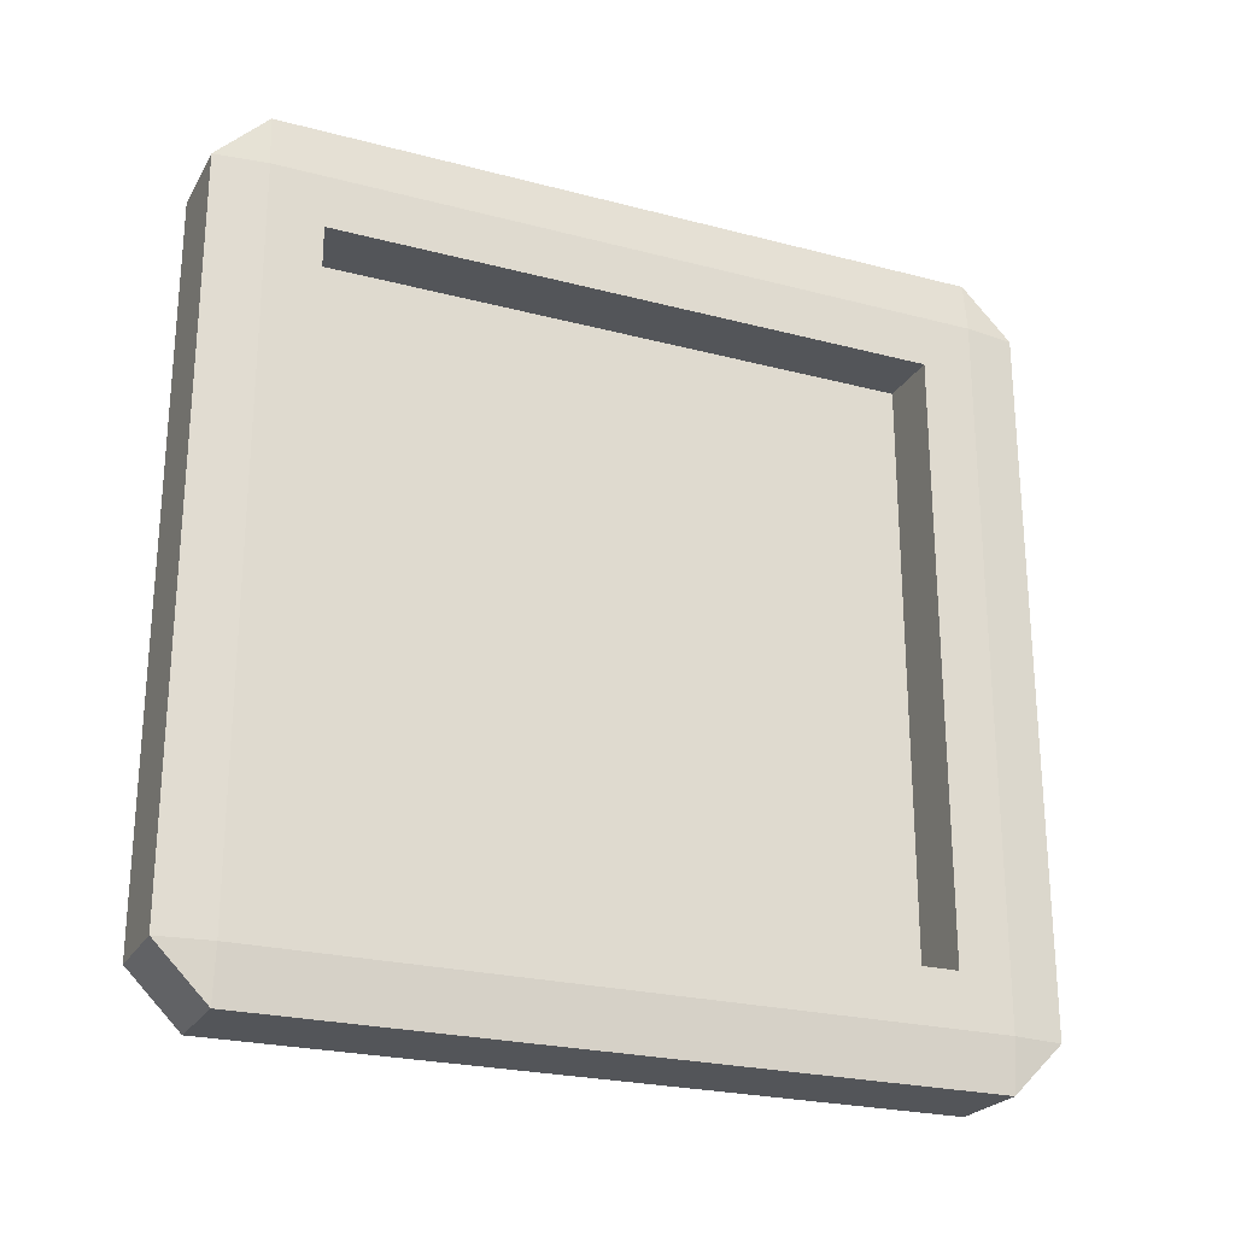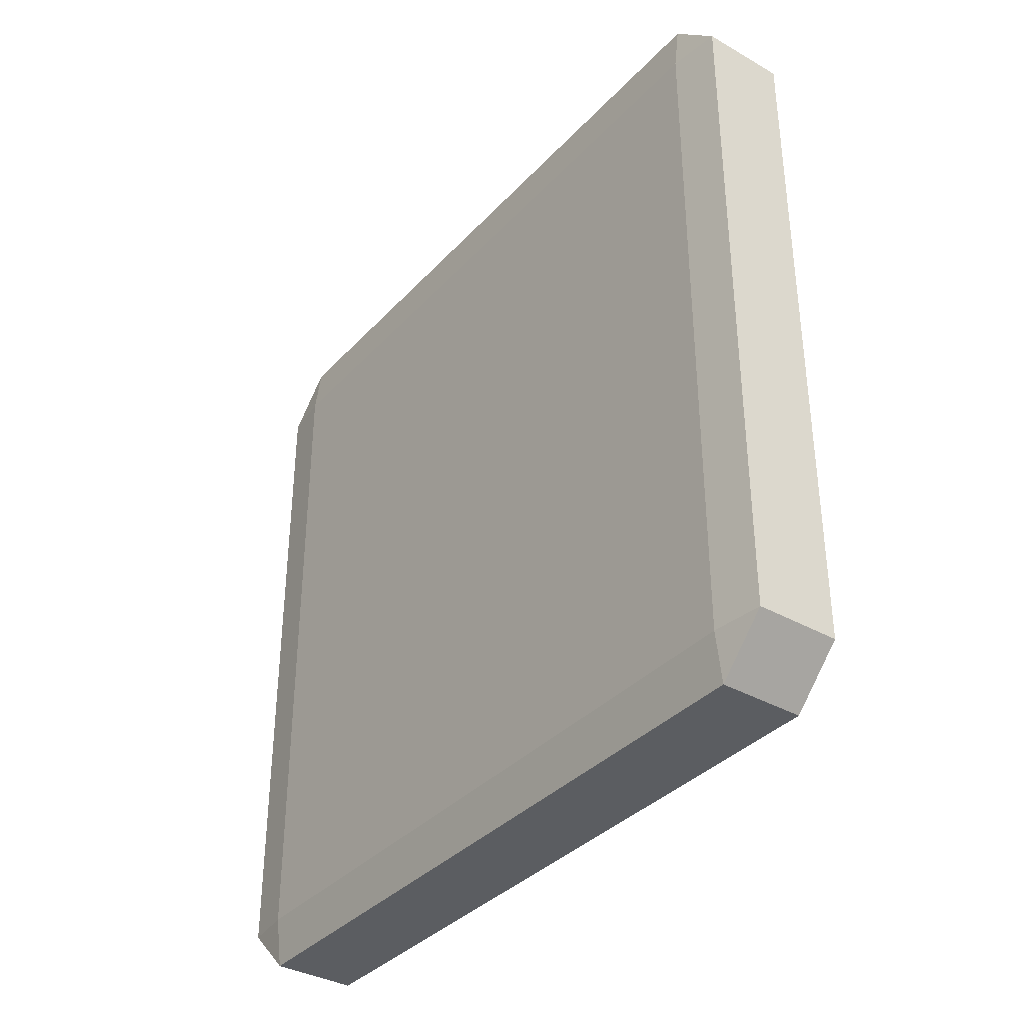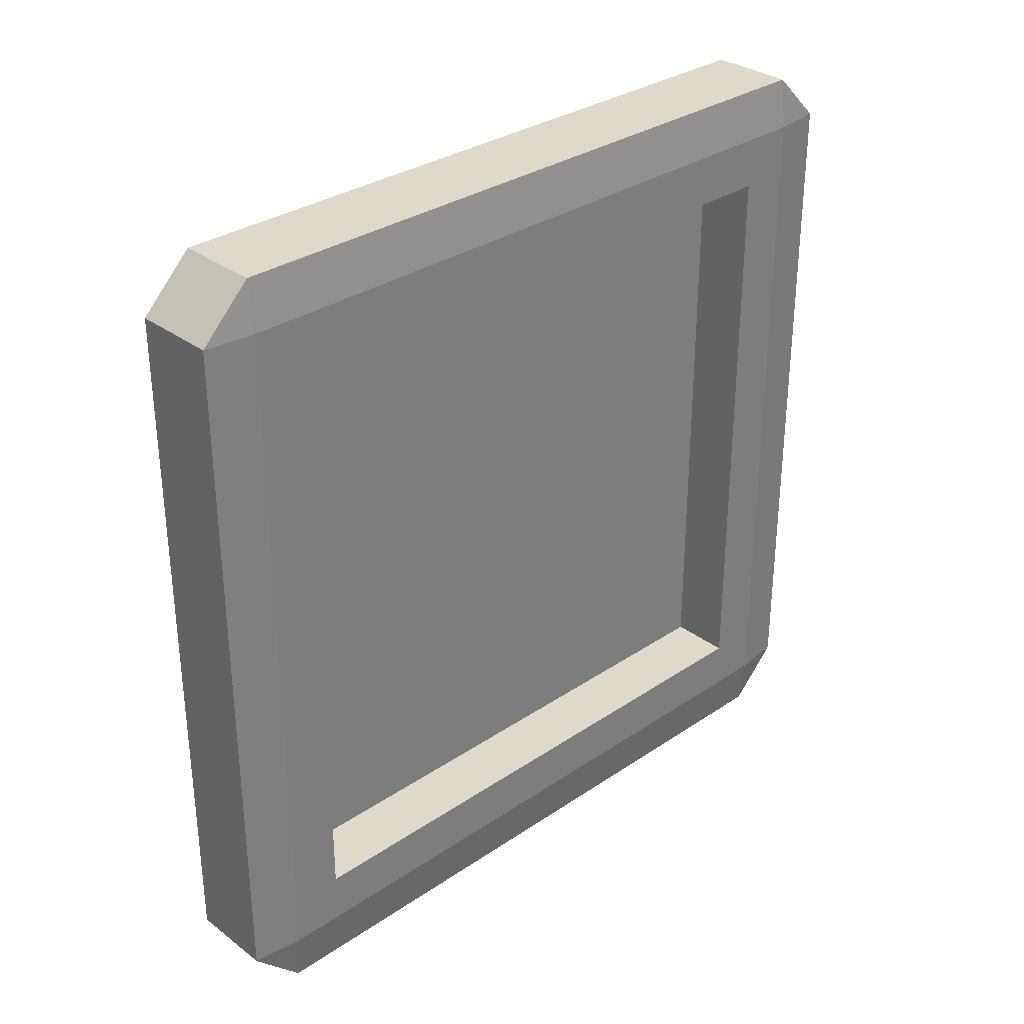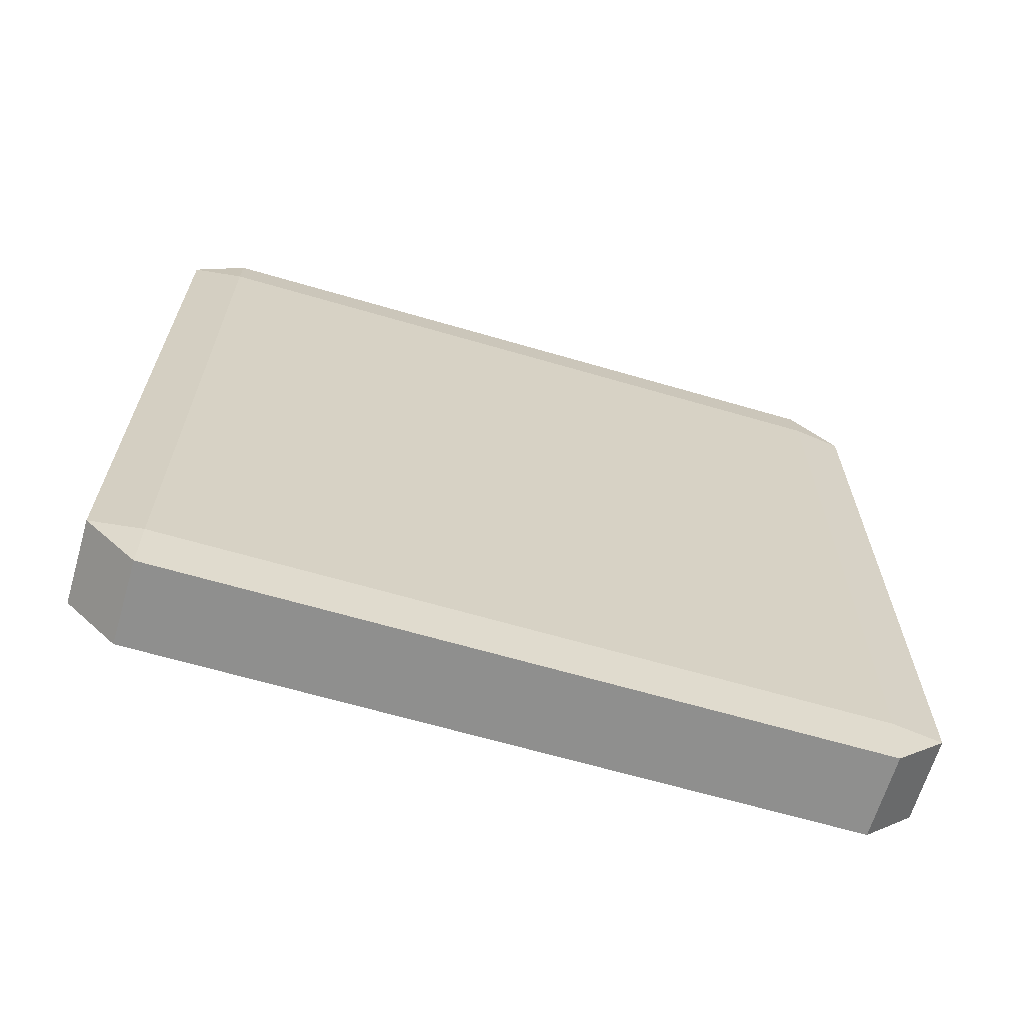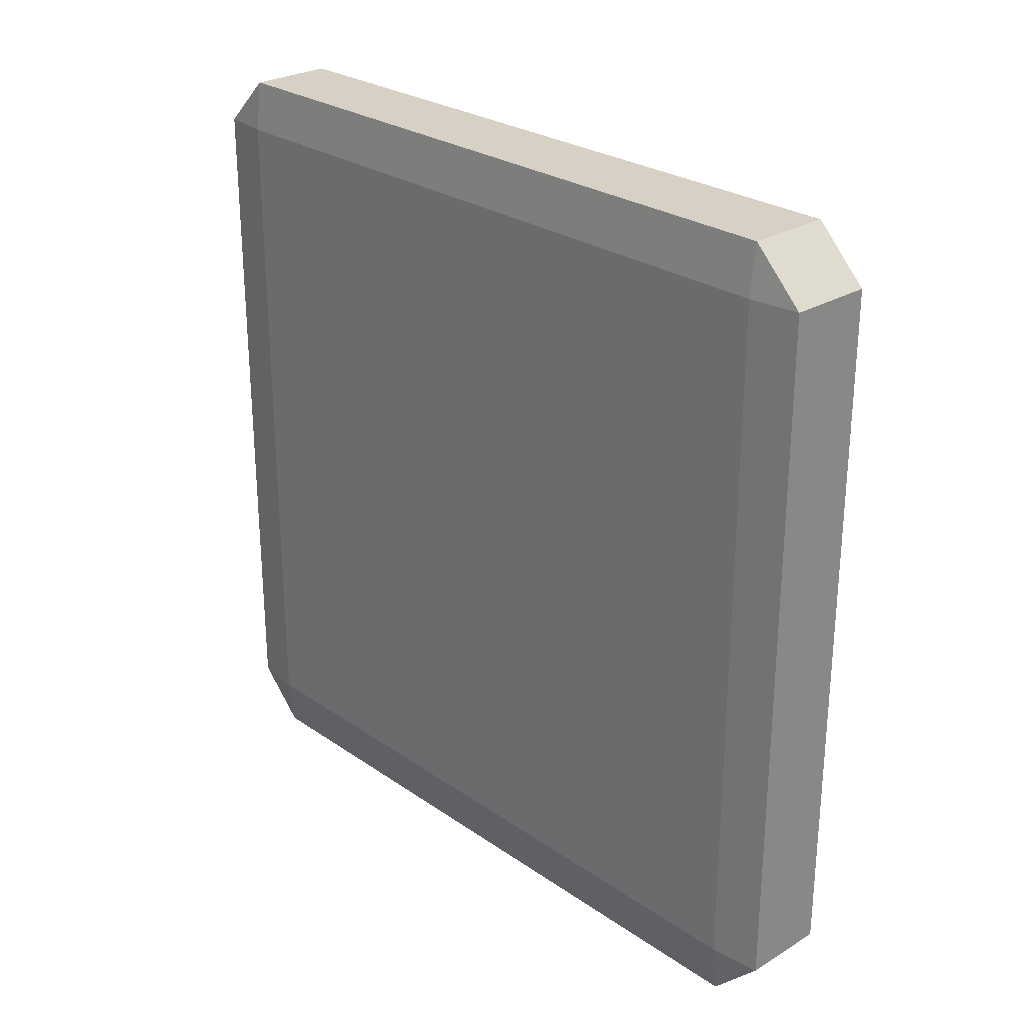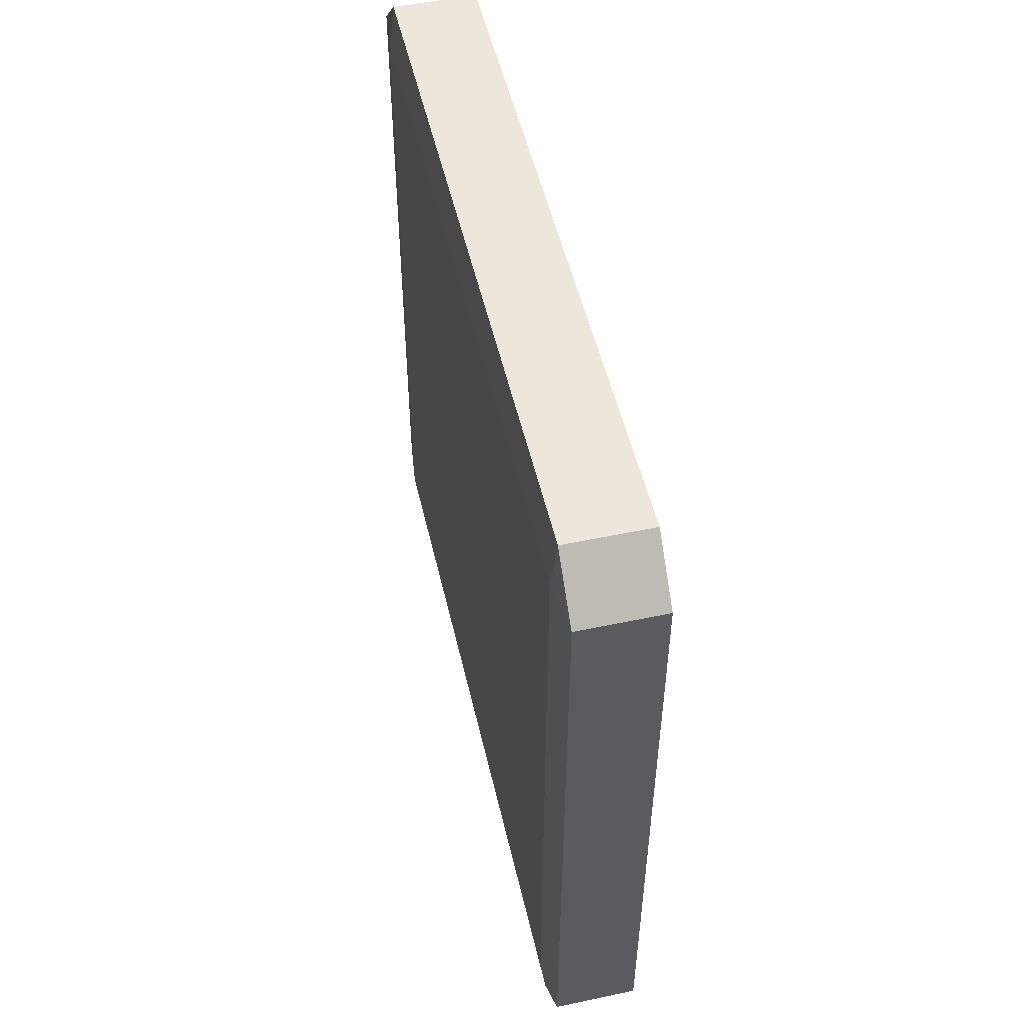
<metadata>
{"format":"obj","ext":"obj","renderer":"f3d","projection":"perspective","resolution":1024,"background":"white","views":[{"elev":-24.2,"azim":-113.5,"up":"+Y"},{"elev":-36.2,"azim":143.4,"up":"+Y"},{"elev":31.7,"azim":-133.6,"up":"+Z"},{"elev":-65.2,"azim":73.6,"up":"+Y"},{"elev":26.7,"azim":136.9,"up":"+Y"},{"elev":51.7,"azim":167.1,"up":"+Z"}]}
</metadata>
<code>
o Cube
v -0.0579 0.8638 -0.3563
v -0.0579 0.8638 0.3563
v -0.0579 0.1512 -0.3563
v -0.0579 0.1512 0.3563
v 0.05058 0.9255 -0.4786
v 0.05058 0.9861 -0.4181
v 0.0579 0.9255 -0.4181
v 0.05058 0.02889 -0.4181
v 0.05058 0.08941 -0.4786
v 0.0579 0.08941 -0.4181
v 0.0579 0.9255 0.4181
v 0.05058 0.9861 0.4181
v 0.05058 0.9255 0.4786
v 0.0579 0.08941 0.4181
v 0.05058 0.08941 0.4786
v 0.05058 0.02889 0.4181
v -0.05058 0.9255 -0.4786
v -0.0579 0.9255 -0.4181
v -0.05058 0.9861 -0.4181
v -0.0579 0.08941 -0.4181
v -0.05058 0.08941 -0.4786
v -0.05058 0.02889 -0.4181
v -0.0579 0.9255 0.4181
v -0.05058 0.9255 0.4786
v -0.05058 0.9861 0.4181
v -0.05058 0.02889 0.4181
v -0.05058 0.08941 0.4786
v -0.0579 0.08941 0.4181
v 0.01667 0.8638 -0.3563
v 0.01667 0.8638 0.3563
v 0.01667 0.1512 -0.3563
v 0.01667 0.1512 0.3563
f 22 8 16 26
f 20 28 4 3
f 15 13 24 27
f 6 19 25 12
f 10 7 11 14
f 5 6 7
f 8 9 10
f 11 12 13
f 14 15 16
f 17 18 19
f 20 21 22
f 23 24 25
f 26 27 28
f 22 26 28 20
f 8 22 21 9
f 7 10 9 5
f 27 24 23 28
f 13 15 14 11
f 17 21 20 18
f 12 25 24 13
f 6 12 11 7
f 26 16 15 27
f 25 19 18 23
f 19 6 5 17
f 16 8 10 14
f 21 17 5 9
f 23 18 1 2
f 18 20 3 1
f 28 23 2 4
f 2 1 29 30
f 3 4 32 31
f 1 3 31 29
f 4 2 30 32
f 29 31 32 30

</code>
